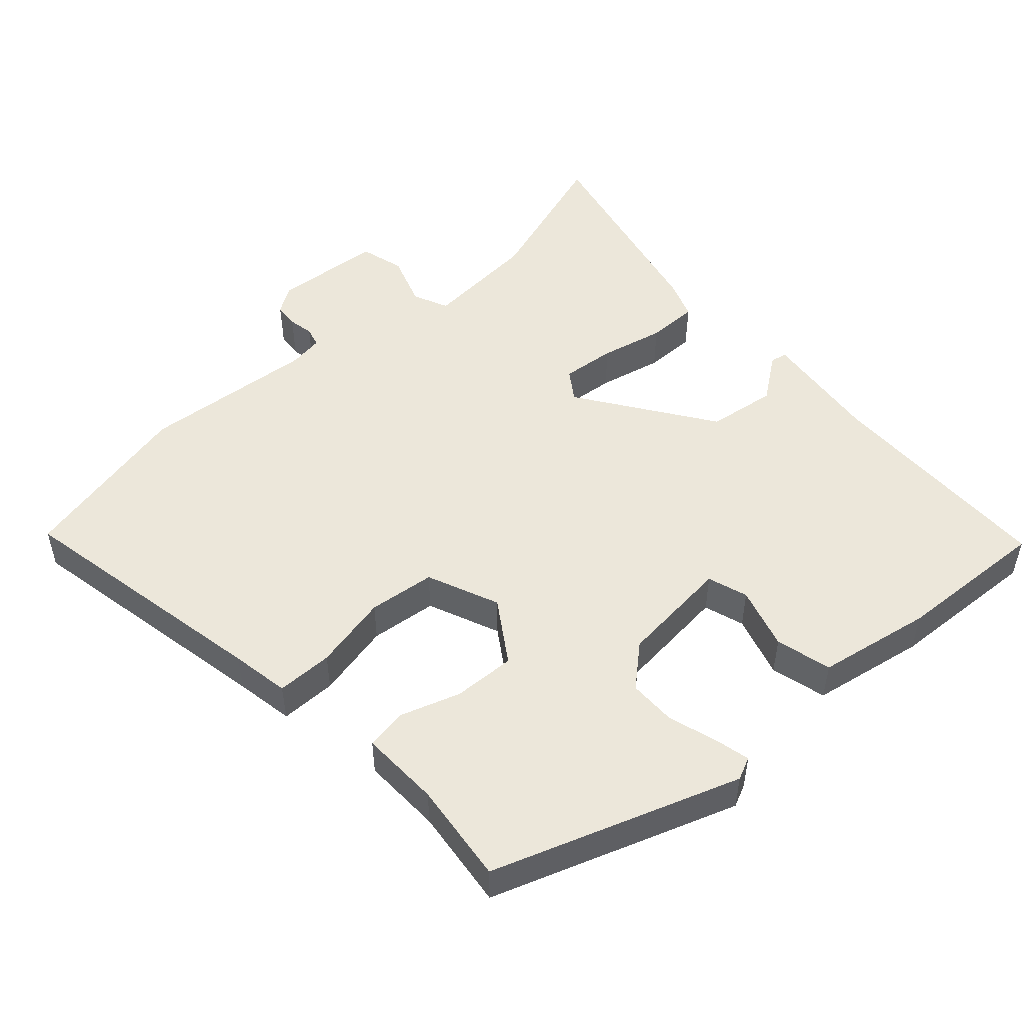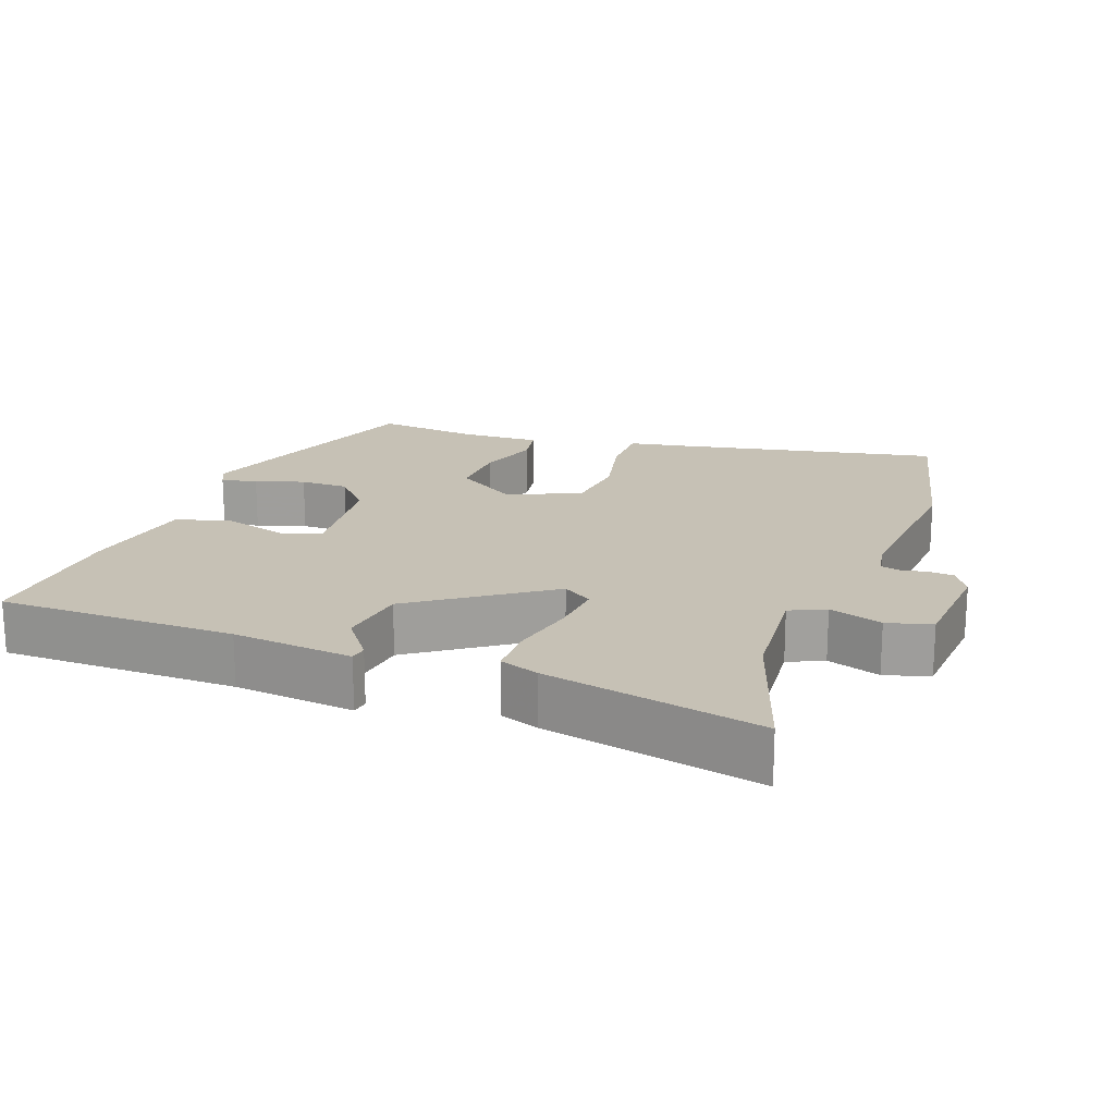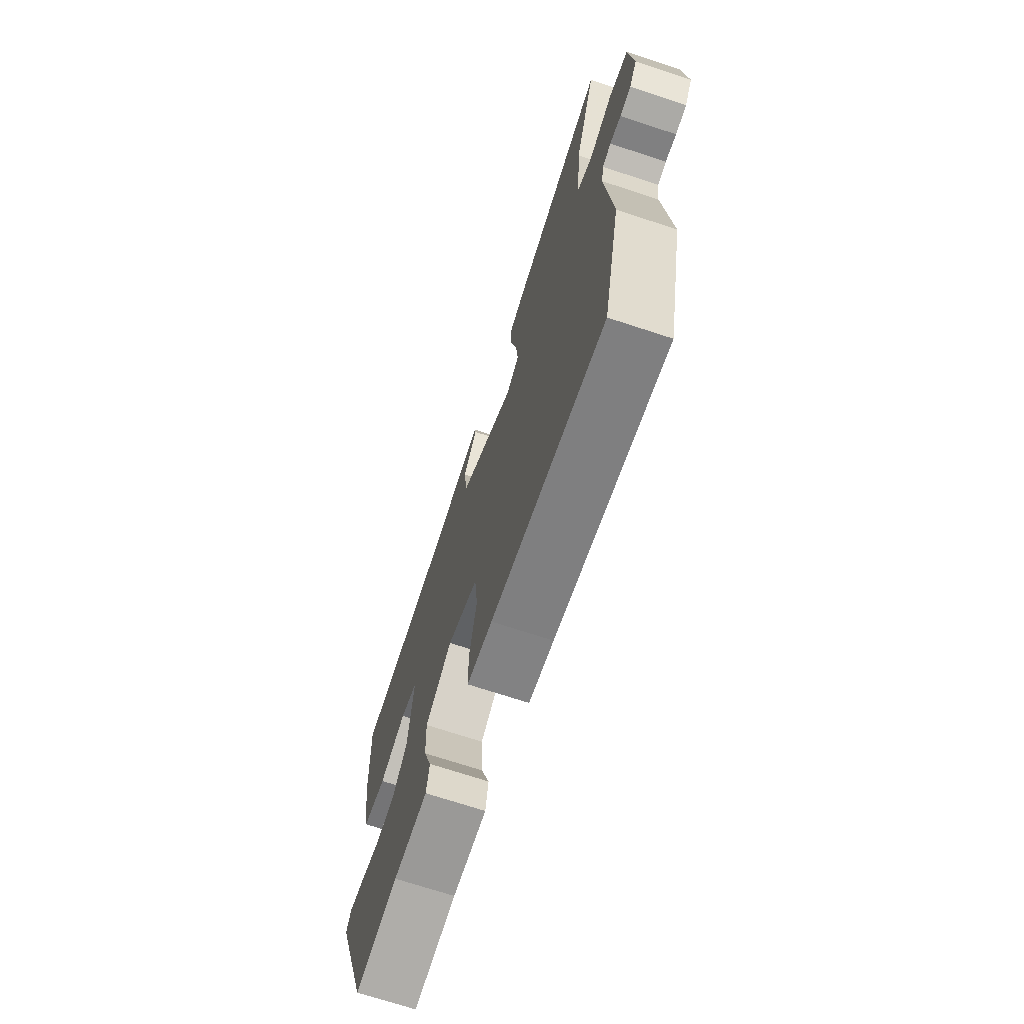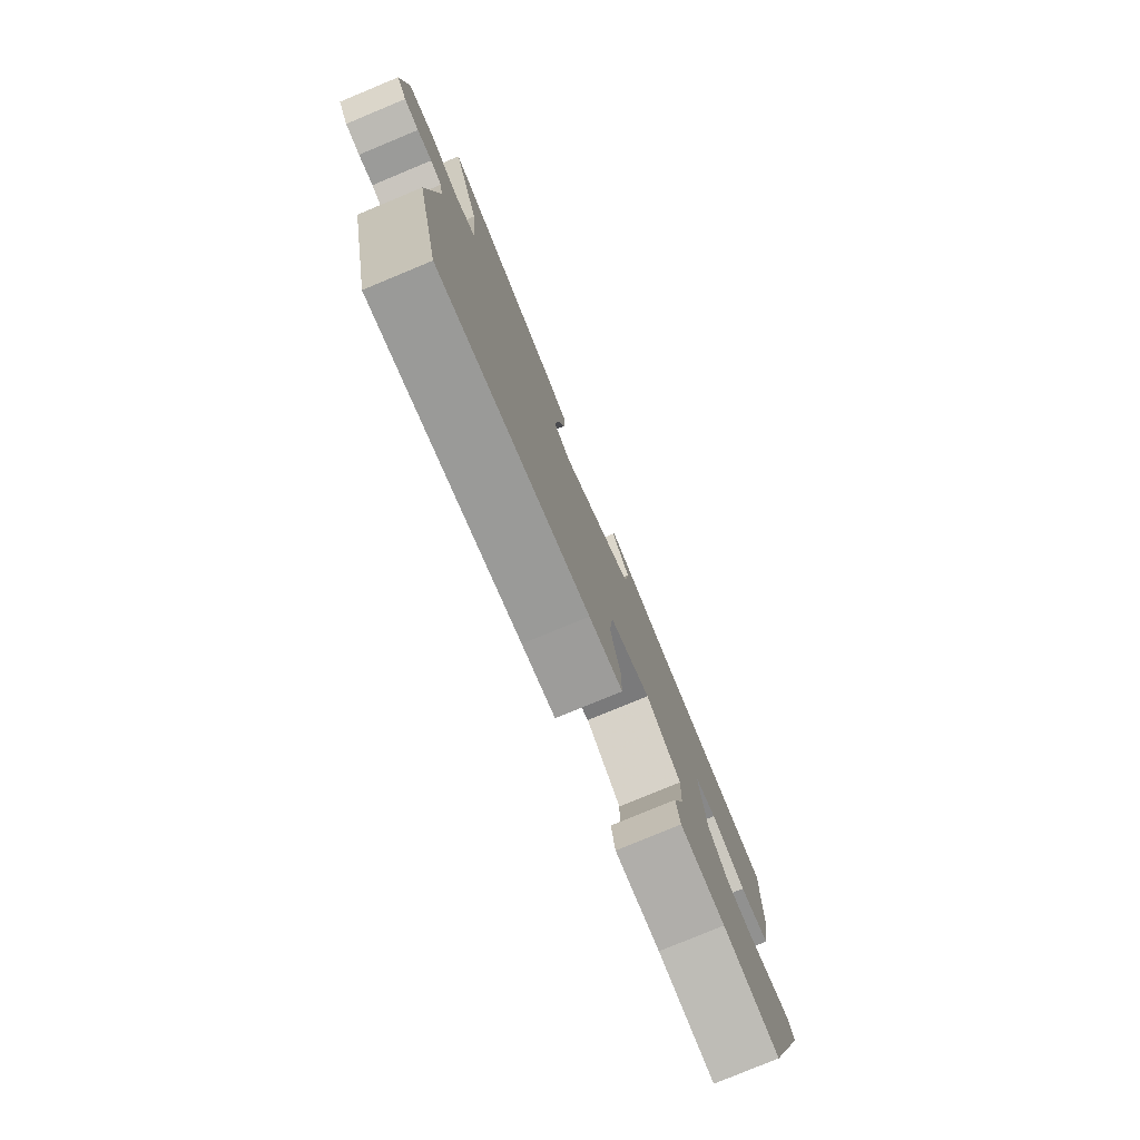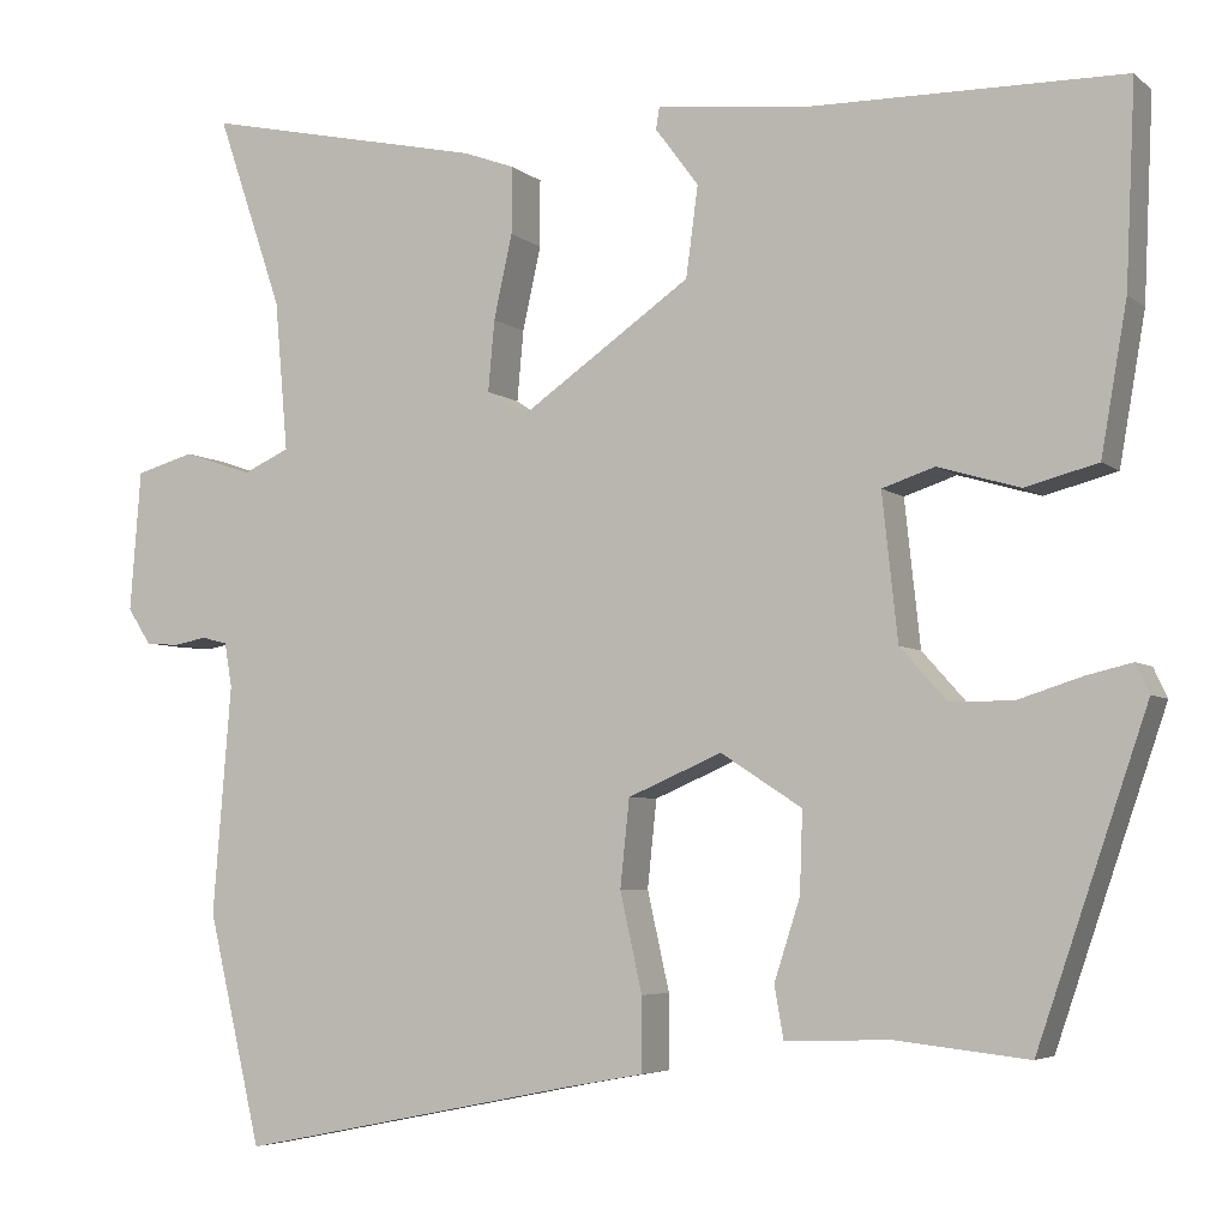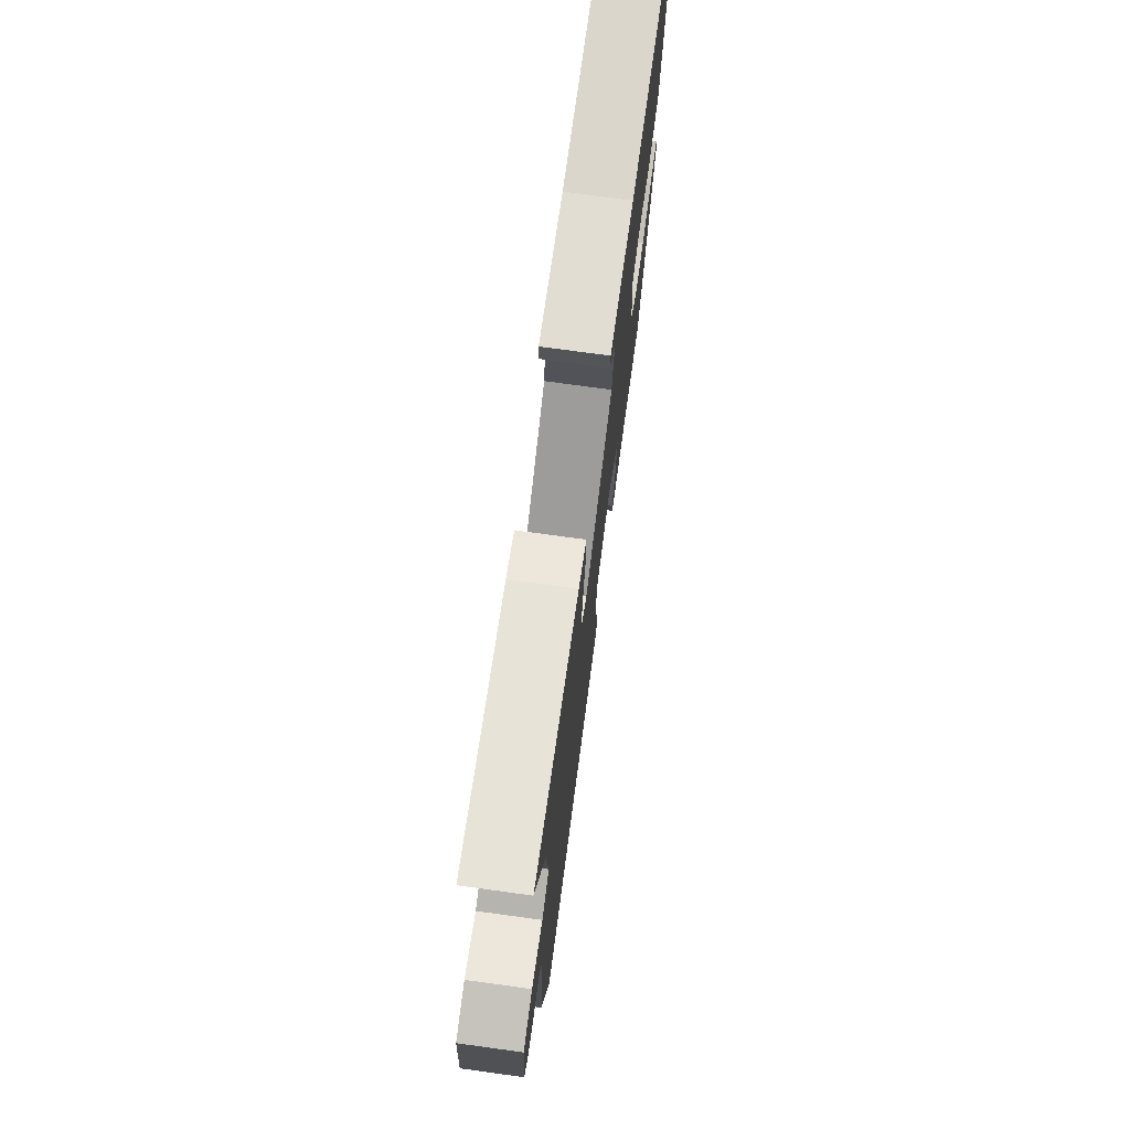
<metadata>
{"format":"obj","ext":"obj","renderer":"f3d","projection":"perspective","resolution":1024,"background":"white","views":[{"elev":50.4,"azim":-131.7,"up":"+Y"},{"elev":18.8,"azim":20.2,"up":"+Y"},{"elev":-71.0,"azim":71.8,"up":"+Z"},{"elev":-79.4,"azim":112.5,"up":"+Z"},{"elev":-4.9,"azim":-155.6,"up":"+Z"},{"elev":74.5,"azim":97.8,"up":"+Z"}]}
</metadata>
<code>
v -0.5 0.07 0.486
v -0.166 0.07 0.489
v 0.004 0.07 0.507
v 0.008 0.07 0.483
v -0.039 0.07 0.42
v -0.026 0.07 0.322
v 0.161 0.07 0.191
v 0.203 0.07 0.219
v 0.196 0.07 0.296
v 0.176 0.07 0.387
v 0.176 0.07 0.46
v 0.231 0.07 0.48
v 0.536 0.07 0.545
v 0.465 0.07 0.335
v 0.451 0.07 0.172
v 0.501 0.07 0.149
v 0.576 0.07 0.174
v 0.639 0.07 0.156
v 0.651 0.07 0.003
v 0.626 0.07 -0.036
v 0.59 0.07 -0.039
v 0.554 0.07 -0.032
v 0.526 0.07 -0.039
v 0.518 0.07 -0.087
v 0.538 0.07 -0.335
v 0.48 0.07 -0.585
v 0.108 0.07 -0.51
v 0.025 0.07 -0.495
v 0.025 0.07 -0.415
v 0.049 0.07 -0.308
v 0.039 0.07 -0.213
v -0.063 0.07 -0.169
v -0.151 0.07 -0.226
v -0.148 0.07 -0.314
v -0.12 0.07 -0.401
v -0.13 0.07 -0.458
v -0.244 0.07 -0.454
v -0.388 0.07 -0.47
v -0.507 0.07 -0.121
v -0.492 0.07 -0.089
v -0.442 0.07 -0.101
v -0.373 0.07 -0.123
v -0.305 0.07 -0.123
v -0.254 0.07 -0.066
v -0.237 0.07 0.092
v -0.294 0.07 0.111
v -0.383 0.07 0.085
v -0.462 0.07 0.106
v -0.49 0.07 0.268
v -0.5 0 0.486
v -0.166 0 0.489
v 0.004 0 0.507
v 0.008 0 0.483
v -0.039 0 0.42
v -0.026 0 0.322
v 0.161 0 0.191
v 0.203 0 0.219
v 0.196 0 0.296
v 0.176 0 0.387
v 0.176 0 0.46
v 0.231 0 0.48
v 0.536 0 0.545
v 0.465 0 0.335
v 0.451 0 0.172
v 0.501 0 0.149
v 0.576 0 0.174
v 0.639 0 0.156
v 0.651 0 0.003
v 0.626 0 -0.036
v 0.59 0 -0.039
v 0.554 0 -0.032
v 0.526 0 -0.039
v 0.518 0 -0.087
v 0.538 0 -0.335
v 0.48 0 -0.585
v 0.108 0 -0.51
v 0.025 0 -0.495
v 0.025 0 -0.415
v 0.049 0 -0.308
v 0.039 0 -0.213
v -0.063 0 -0.169
v -0.151 0 -0.226
v -0.148 0 -0.314
v -0.12 0 -0.401
v -0.13 0 -0.458
v -0.244 0 -0.454
v -0.388 0 -0.47
v -0.507 0 -0.121
v -0.492 0 -0.089
v -0.442 0 -0.101
v -0.373 0 -0.123
v -0.305 0 -0.123
v -0.254 0 -0.066
v -0.237 0 0.092
v -0.294 0 0.111
v -0.383 0 0.085
v -0.462 0 0.106
v -0.49 0 0.268
f 49 1 2
f 48 49 2
f 47 48 2
f 46 47 2
f 45 46 2 3
f 40 41 42
f 39 40 42
f 38 39 42
f 37 38 42
f 37 42 43
f 36 37 43
f 35 36 43
f 34 35 43
f 33 34 43 44
f 27 28 29 30
f 27 30 31
f 26 27 31
f 25 26 31
f 24 25 31
f 23 24 31 32
f 20 21 22
f 19 20 22
f 18 19 22
f 17 18 22
f 16 17 22
f 22 23 32
f 16 22 32
f 15 16 32
f 12 13 14
f 11 12 14
f 10 11 14
f 9 10 14
f 8 9 14 15
f 15 32 33
f 8 15 33
f 7 8 33
f 3 4 5
f 45 3 5
f 45 5 6
f 33 44 45
f 7 33 45
f 6 7 45
f 51 50 98
f 51 98 97
f 51 97 96
f 51 96 95
f 52 51 95 94
f 91 90 89
f 91 89 88
f 91 88 87
f 91 87 86
f 92 91 86
f 92 86 85
f 92 85 84
f 92 84 83
f 93 92 83 82
f 79 78 77 76
f 80 79 76
f 80 76 75
f 80 75 74
f 80 74 73
f 81 80 73 72
f 71 70 69
f 71 69 68
f 71 68 67
f 71 67 66
f 71 66 65
f 81 72 71
f 81 71 65
f 81 65 64
f 63 62 61
f 63 61 60
f 63 60 59
f 63 59 58
f 64 63 58 57
f 82 81 64
f 82 64 57
f 82 57 56
f 54 53 52
f 54 52 94
f 55 54 94
f 94 93 82
f 94 82 56
f 94 56 55
f 1 50 51 2
f 2 51 52 3
f 3 52 53 4
f 4 53 54 5
f 5 54 55 6
f 6 55 56 7
f 7 56 57 8
f 8 57 58 9
f 9 58 59 10
f 10 59 60 11
f 11 60 61 12
f 12 61 62 13
f 13 62 63 14
f 14 63 64 15
f 15 64 65 16
f 16 65 66 17
f 17 66 67 18
f 18 67 68 19
f 19 68 69 20
f 20 69 70 21
f 21 70 71 22
f 22 71 72 23
f 23 72 73 24
f 24 73 74 25
f 25 74 75 26
f 26 75 76 27
f 27 76 77 28
f 28 77 78 29
f 29 78 79 30
f 30 79 80 31
f 31 80 81 32
f 32 81 82 33
f 33 82 83 34
f 34 83 84 35
f 35 84 85 36
f 36 85 86 37
f 37 86 87 38
f 38 87 88 39
f 39 88 89 40
f 40 89 90 41
f 41 90 91 42
f 42 91 92 43
f 43 92 93 44
f 44 93 94 45
f 45 94 95 46
f 46 95 96 47
f 47 96 97 48
f 48 97 98 49
f 49 98 50 1

</code>
